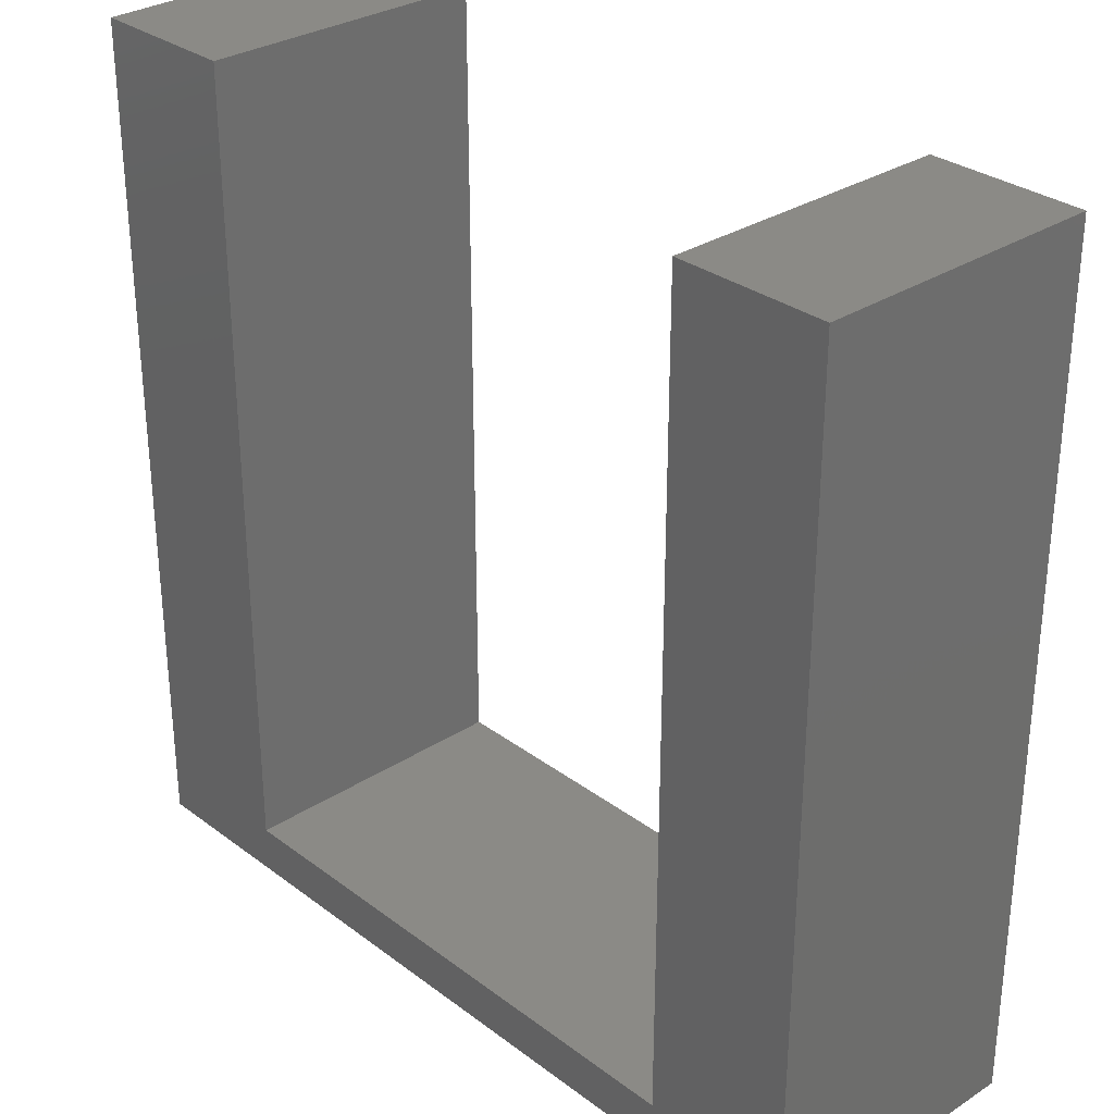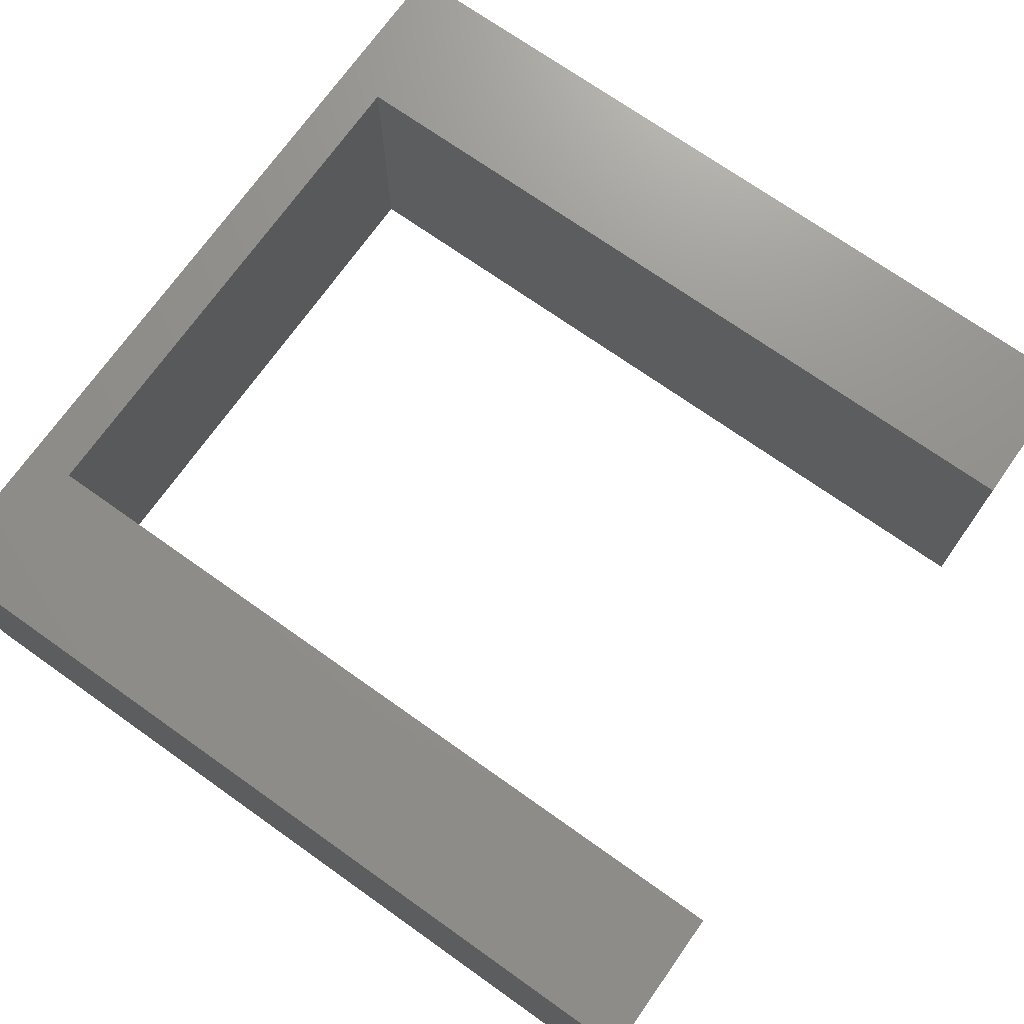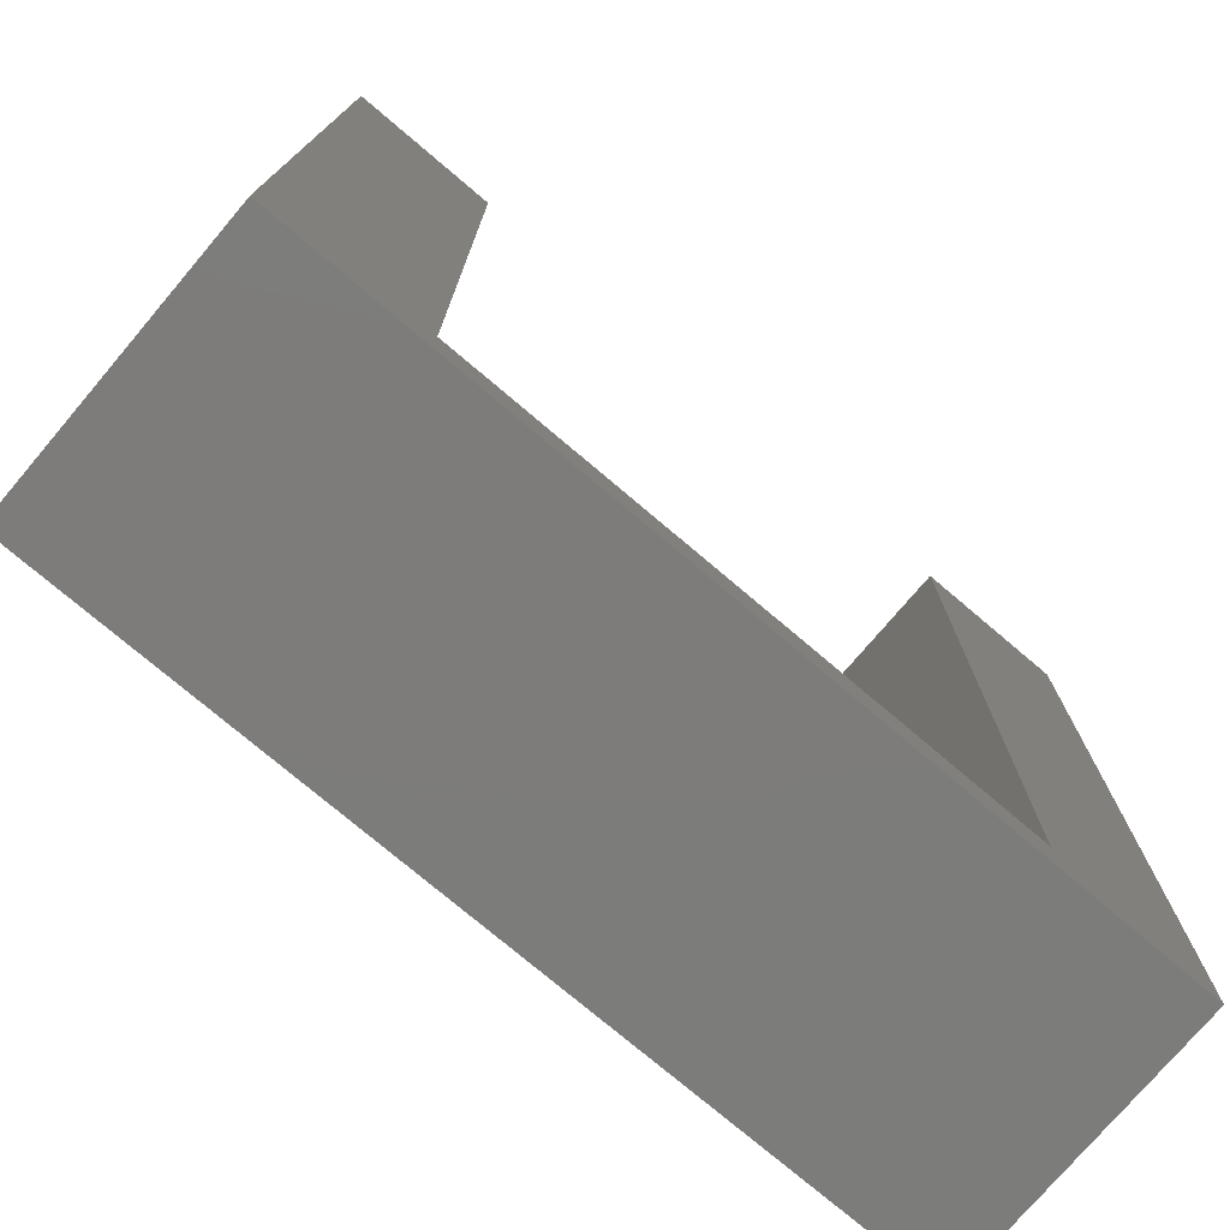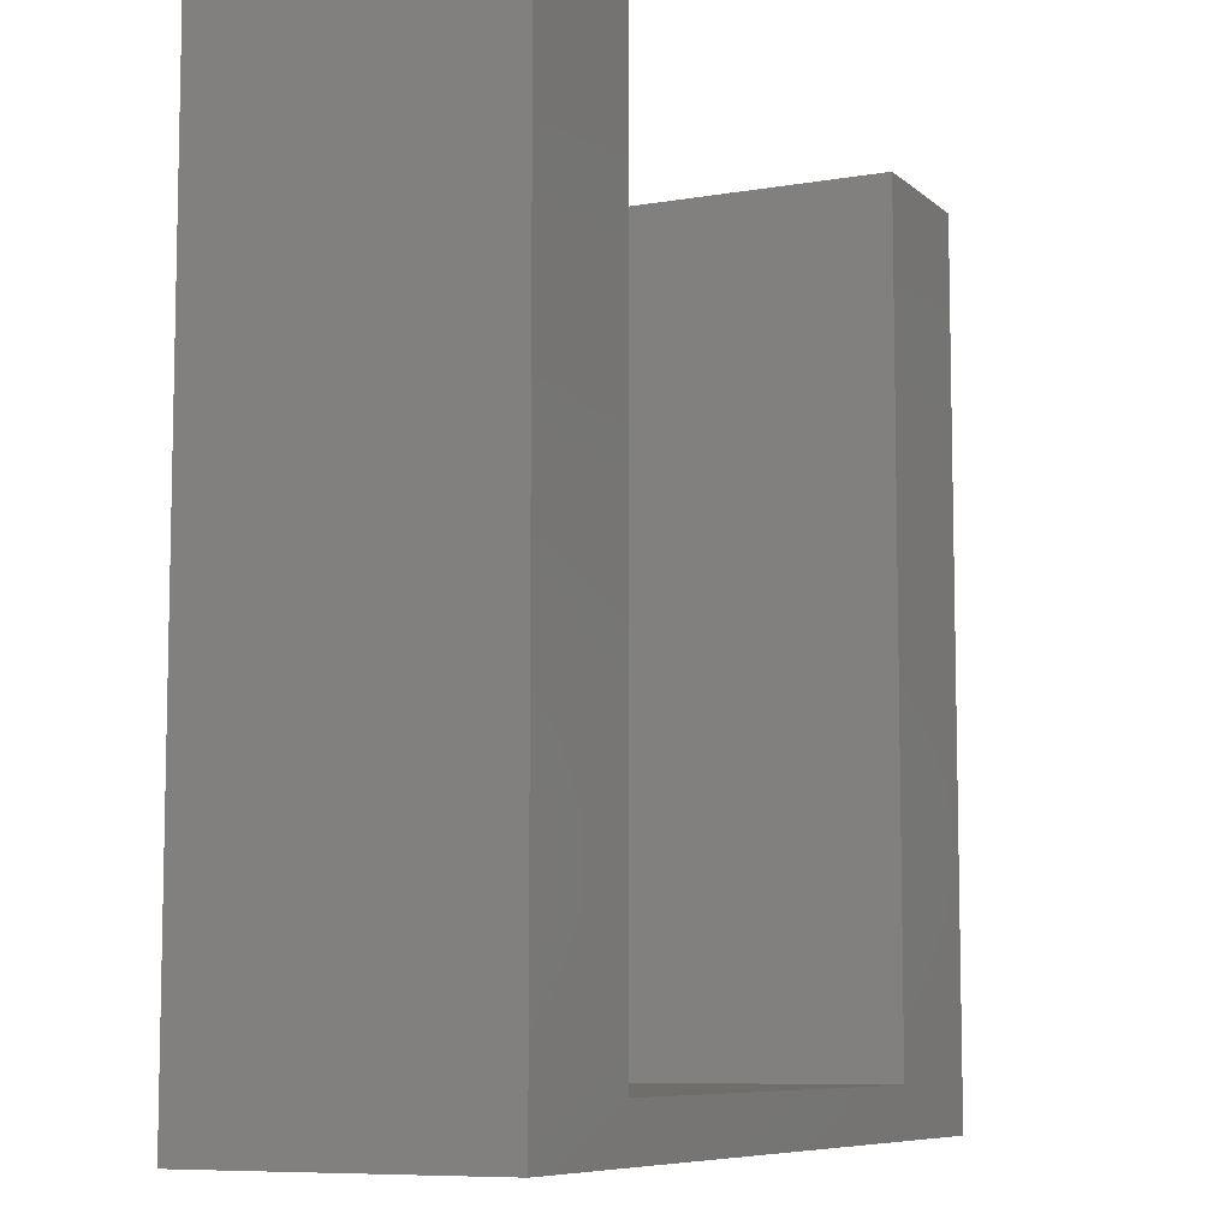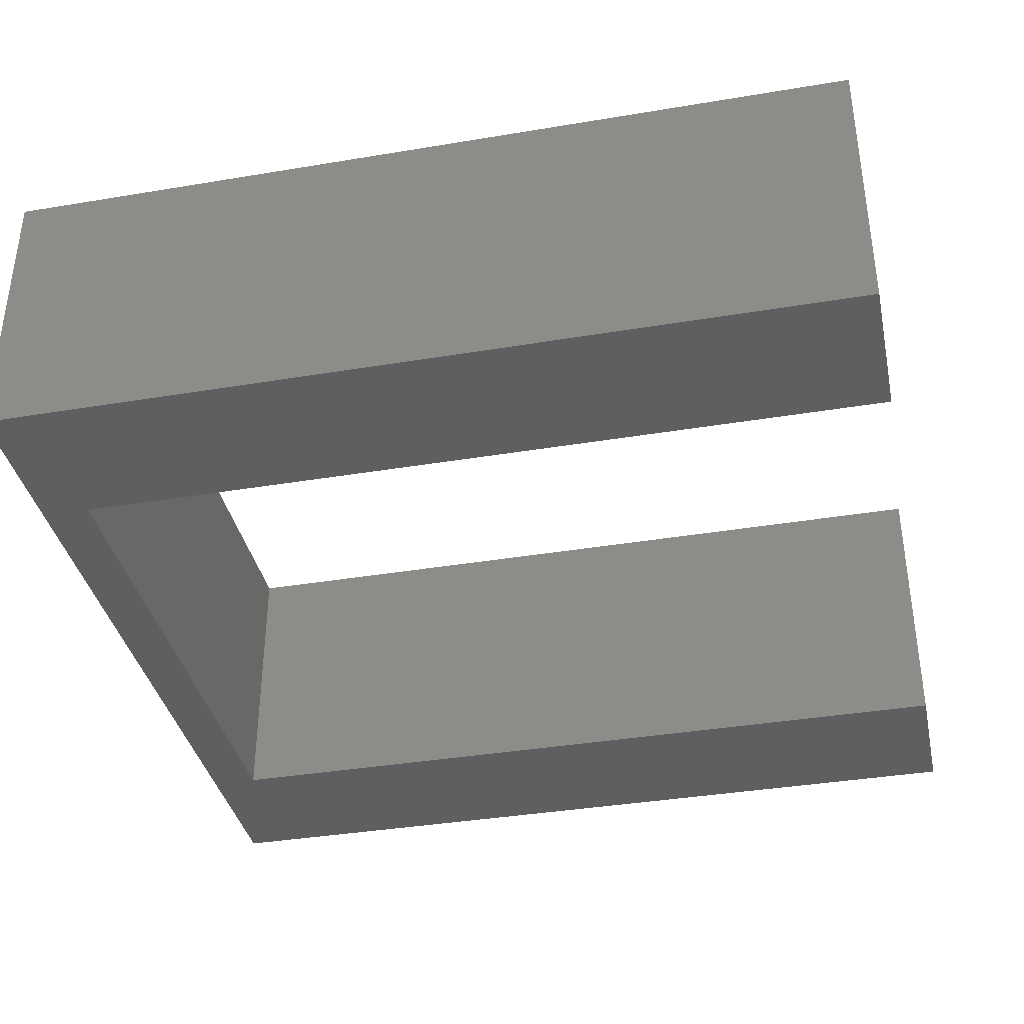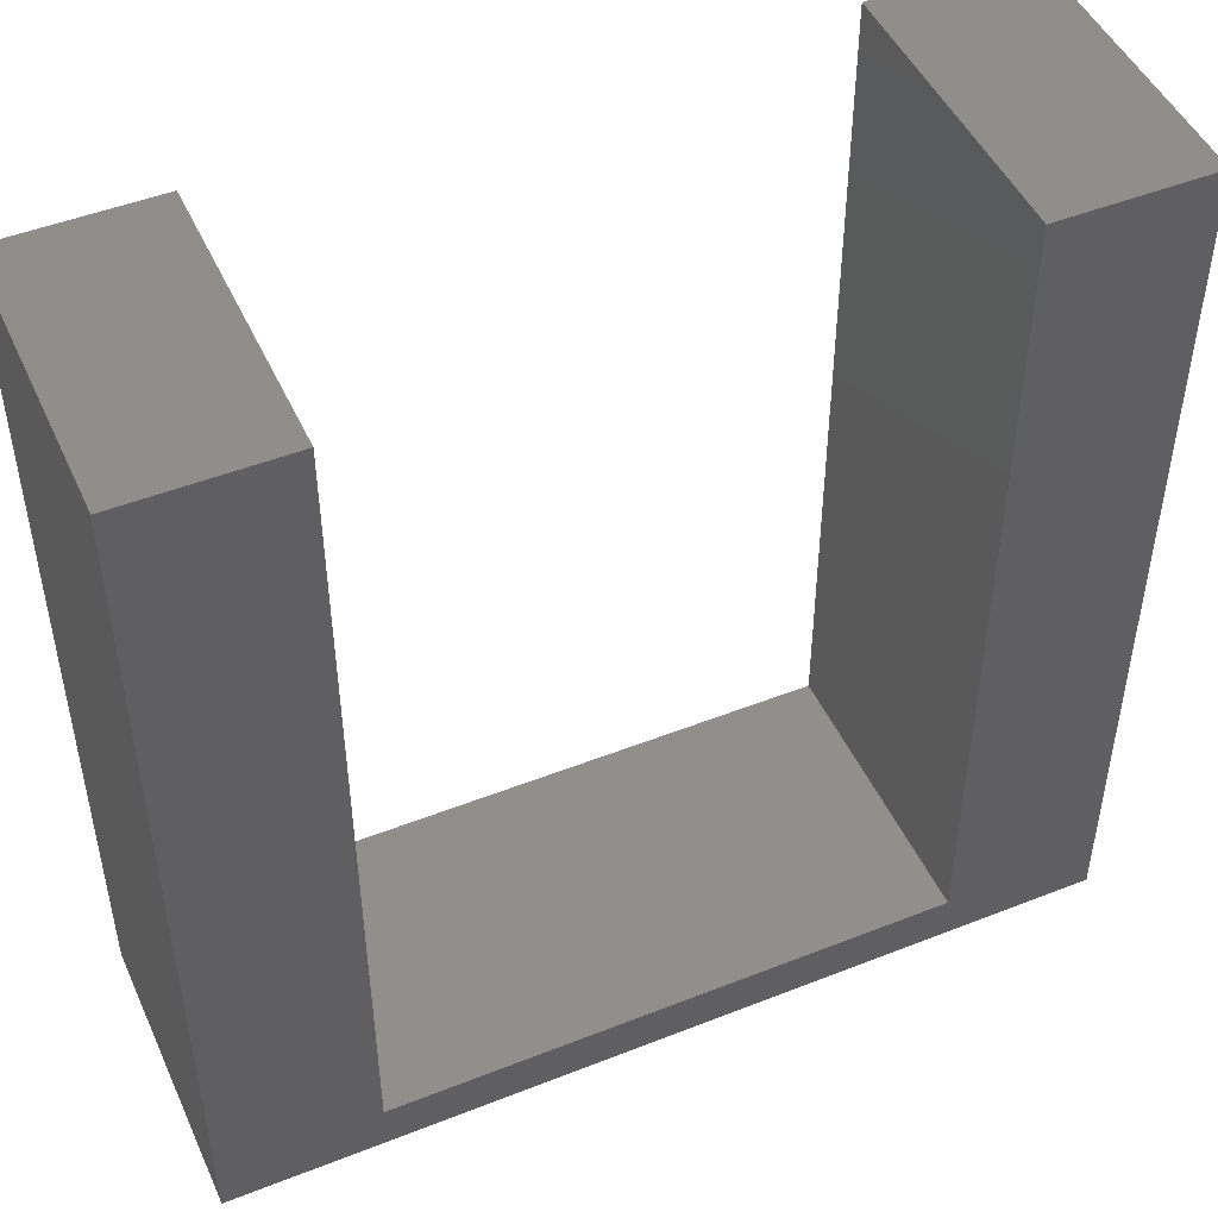
<metadata>
{"format":"stl","ext":"stl","renderer":"f3d","projection":"perspective","resolution":1024,"background":"white","views":[{"elev":30.5,"azim":47.1,"up":"+Y"},{"elev":72.1,"azim":125.3,"up":"+Z"},{"elev":-75.8,"azim":139.7,"up":"+Y"},{"elev":-8.0,"azim":115.6,"up":"+Y"},{"elev":-37.4,"azim":102.1,"up":"+Z"},{"elev":48.0,"azim":156.1,"up":"+Y"}]}
</metadata>
<code>
# stl→obj: 16 verts, 28 faces
v 0.07366 -0.1016 -0.006349
v -0.07366 -0.1016 0.06985
v 0.07366 -0.1016 0.06985
v -0.07366 -0.1016 -0.006349
v -0.07366 0.1143 0.06985
v -0.1143 0.1143 0.06985
v 0.1143 0.1143 0.06985
v 0.07366 0.1143 0.06985
v 0.1143 -0.1143 0.06985
v -0.1143 -0.1143 0.06985
v -0.1143 -0.1143 -0.006349
v 0.1143 -0.1143 -0.006349
v 0.1143 0.1143 -0.006349
v -0.1143 0.1143 -0.006349
v -0.07366 0.1143 -0.006349
v 0.07366 0.1143 -0.006349
f 1 2 3
f 2 1 4
f 5 6 2
f 3 7 8
f 7 3 9
f 2 9 3
f 2 10 9
f 10 2 6
f 11 9 10
f 9 11 12
f 12 1 13
f 12 4 1
f 11 4 12
f 14 4 11
f 4 14 15
f 13 1 16
f 9 13 7
f 13 9 12
f 11 6 14
f 6 11 10
f 1 8 16
f 8 1 3
f 13 8 7
f 8 13 16
f 2 15 5
f 15 2 4
f 15 6 5
f 6 15 14

</code>
